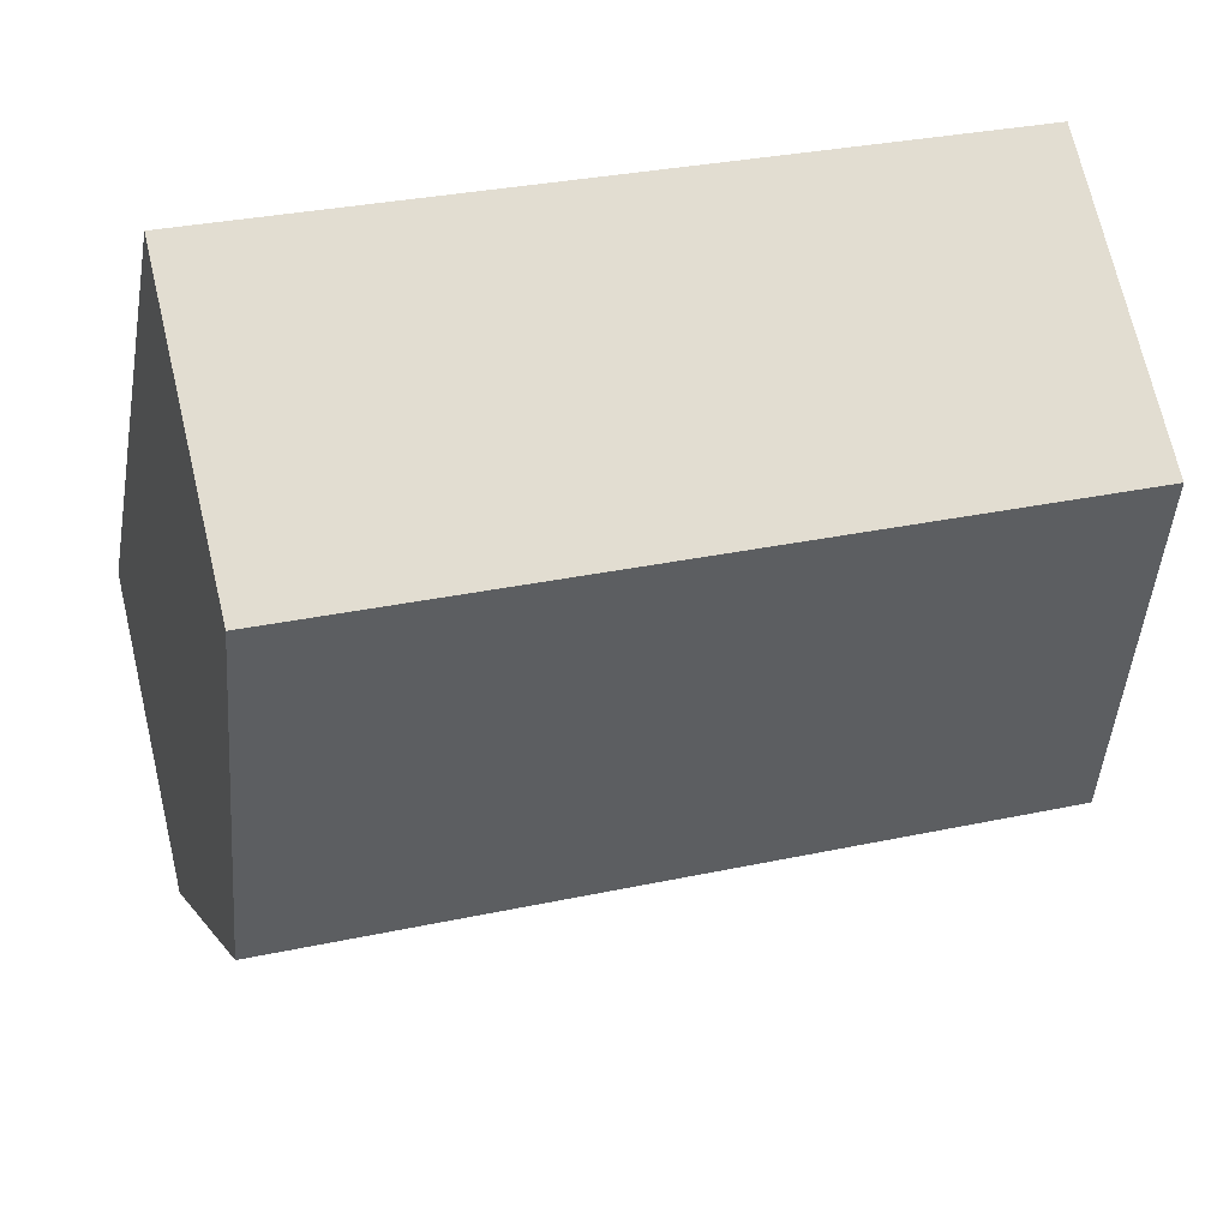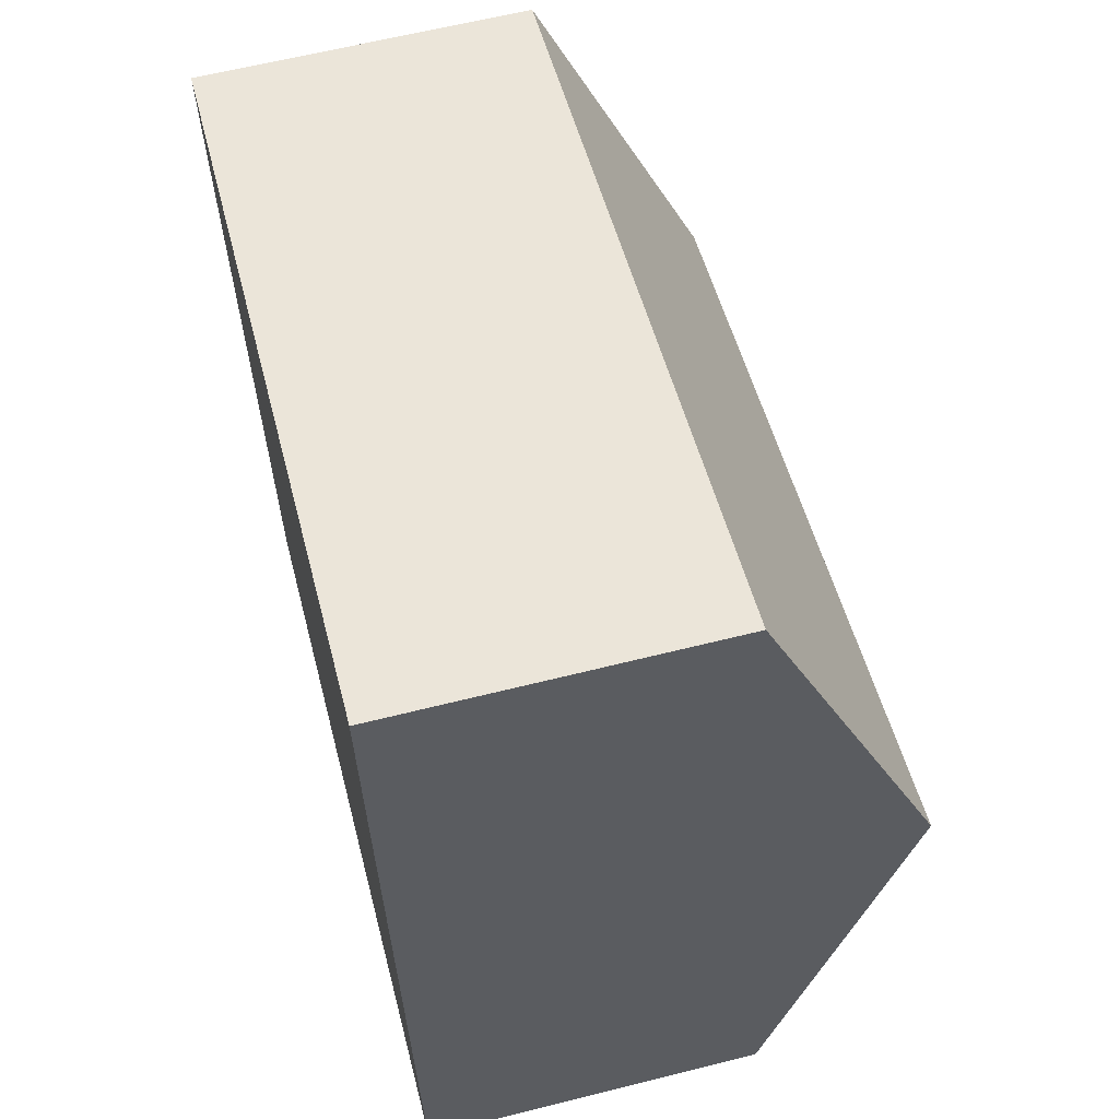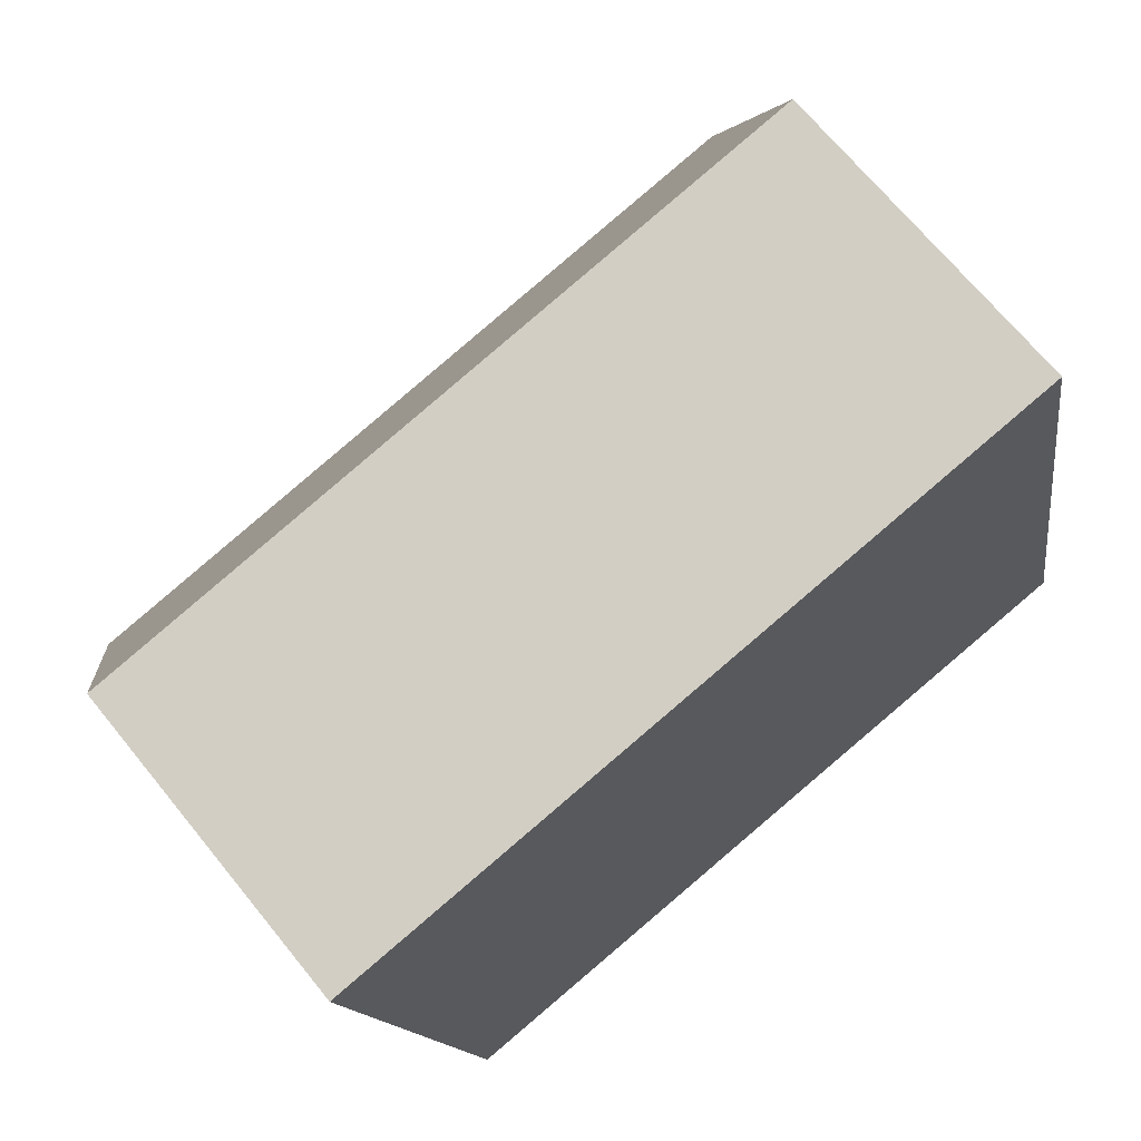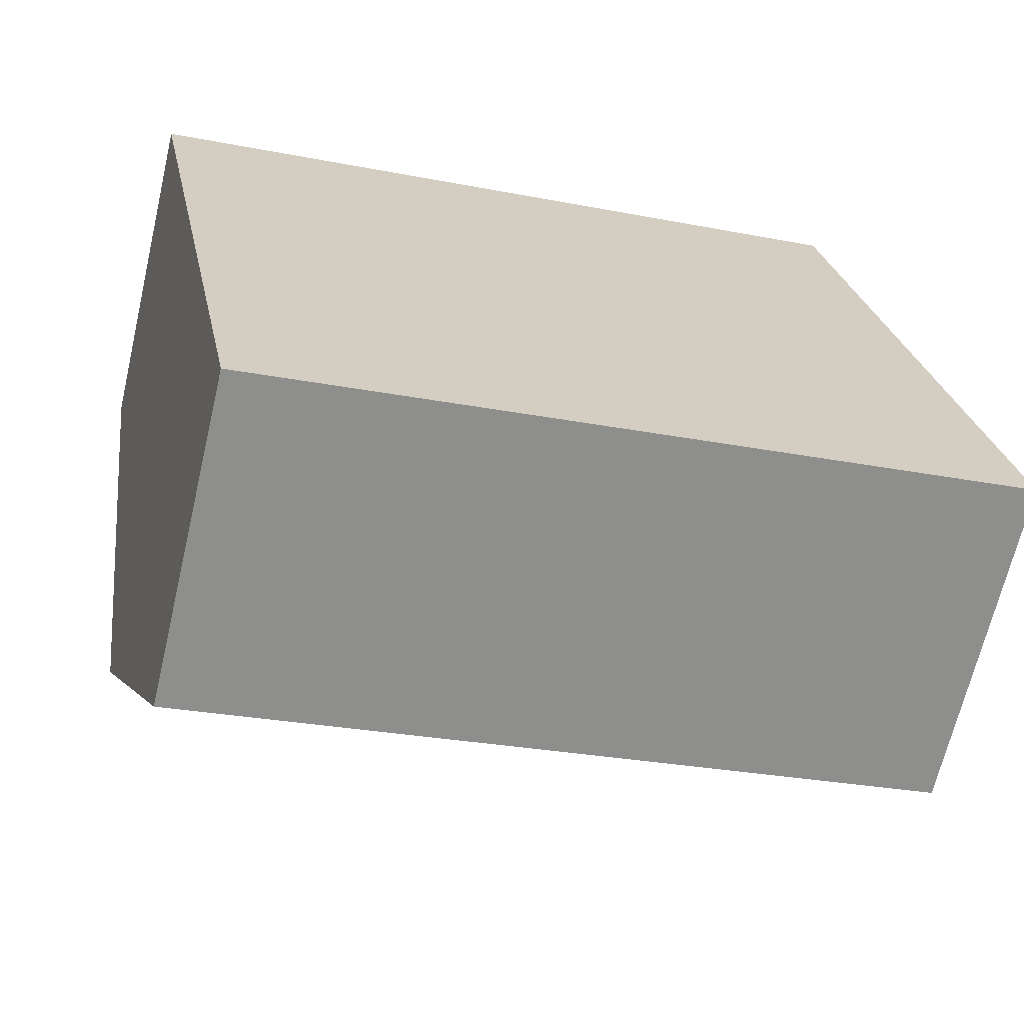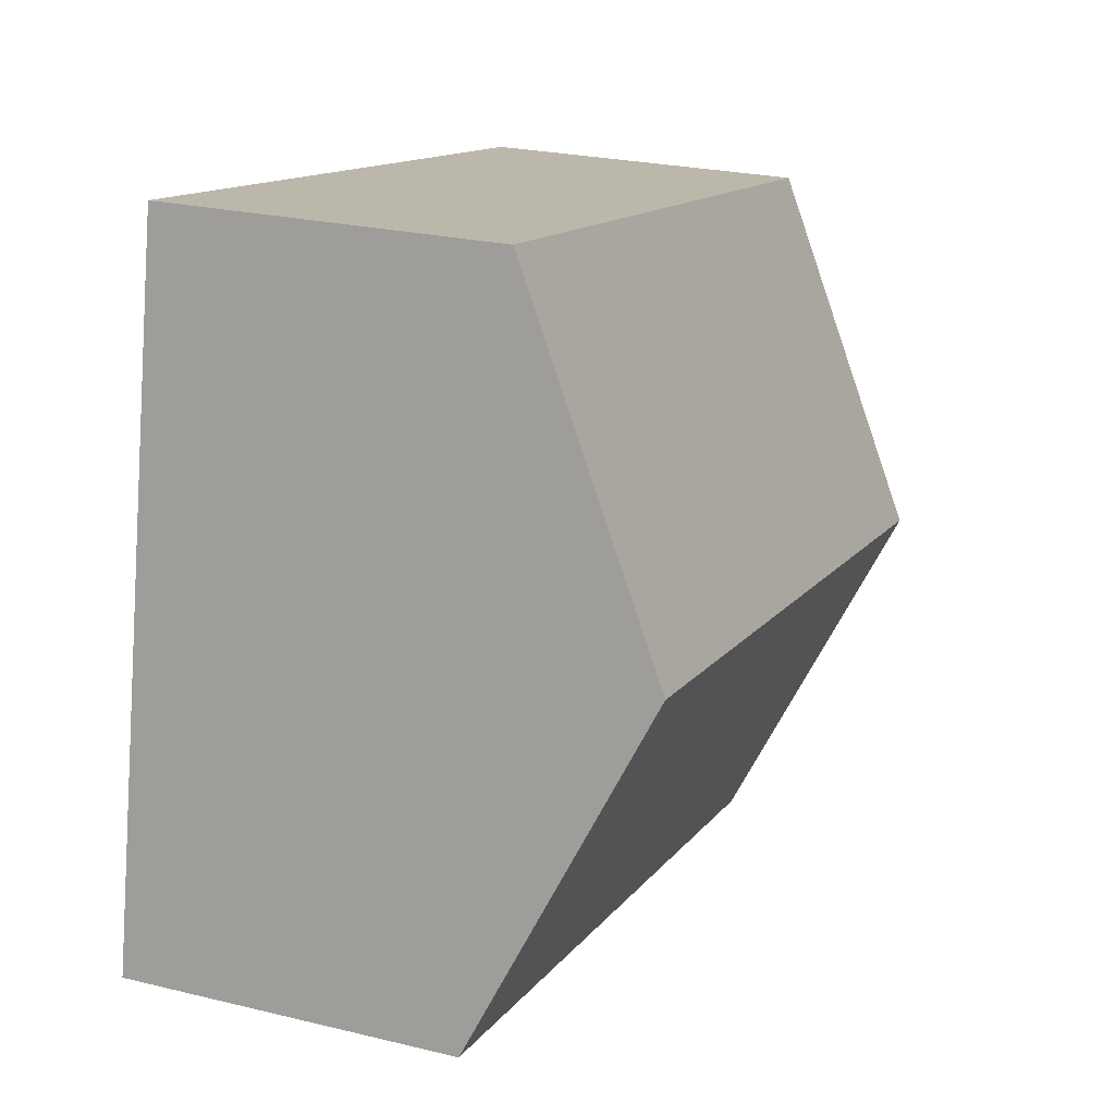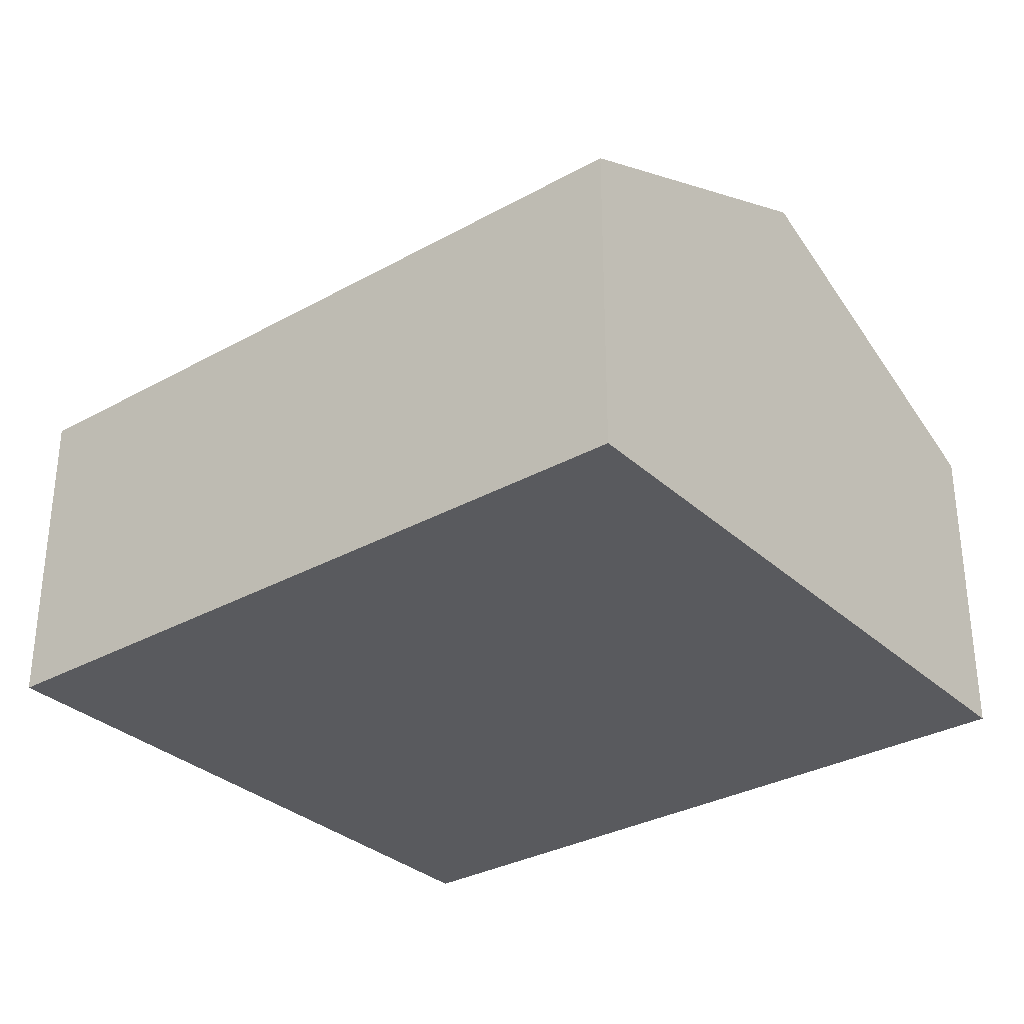
<metadata>
{"format":"obj","ext":"obj","renderer":"f3d","projection":"perspective","resolution":1024,"background":"white","views":[{"elev":71.1,"azim":166.7,"up":"+Z"},{"elev":62.4,"azim":75.7,"up":"+Z"},{"elev":68.9,"azim":-39.1,"up":"+Z"},{"elev":-67.0,"azim":-13.2,"up":"+Z"},{"elev":24.3,"azim":111.8,"up":"+Z"},{"elev":-31.7,"azim":-152.8,"up":"+Y"}]}
</metadata>
<code>
v  0.714 1.767 -3.669
v  4.388 2.612 -1.051
v  4.745 1.767 -2.885
v  0.357 2.612 -1.835
v  4.031 1.767 0.784
v  0 1.767 1.082e-16
v  0 0 0
v  4.031 -4.801e-17 0.784
v  4.388 6.436e-17 -1.051
v  4.745 1.767e-16 -2.885
v  0.714 2.247e-16 -3.669
v  0.357 1.124e-16 -1.835
g defaultobject
f 1 2 3
f 2 1 4
f 5 4 6
f 4 5 2
f 7 5 6
f 5 7 8
f 8 2 5
f 2 8 3
f 3 8 9
f 3 9 10
f 10 1 3
f 1 10 11
f 4 7 6
f 7 4 1
f 7 1 12
f 12 1 11
f 9 11 10
f 11 9 8
f 11 8 7
f 11 7 12

</code>
